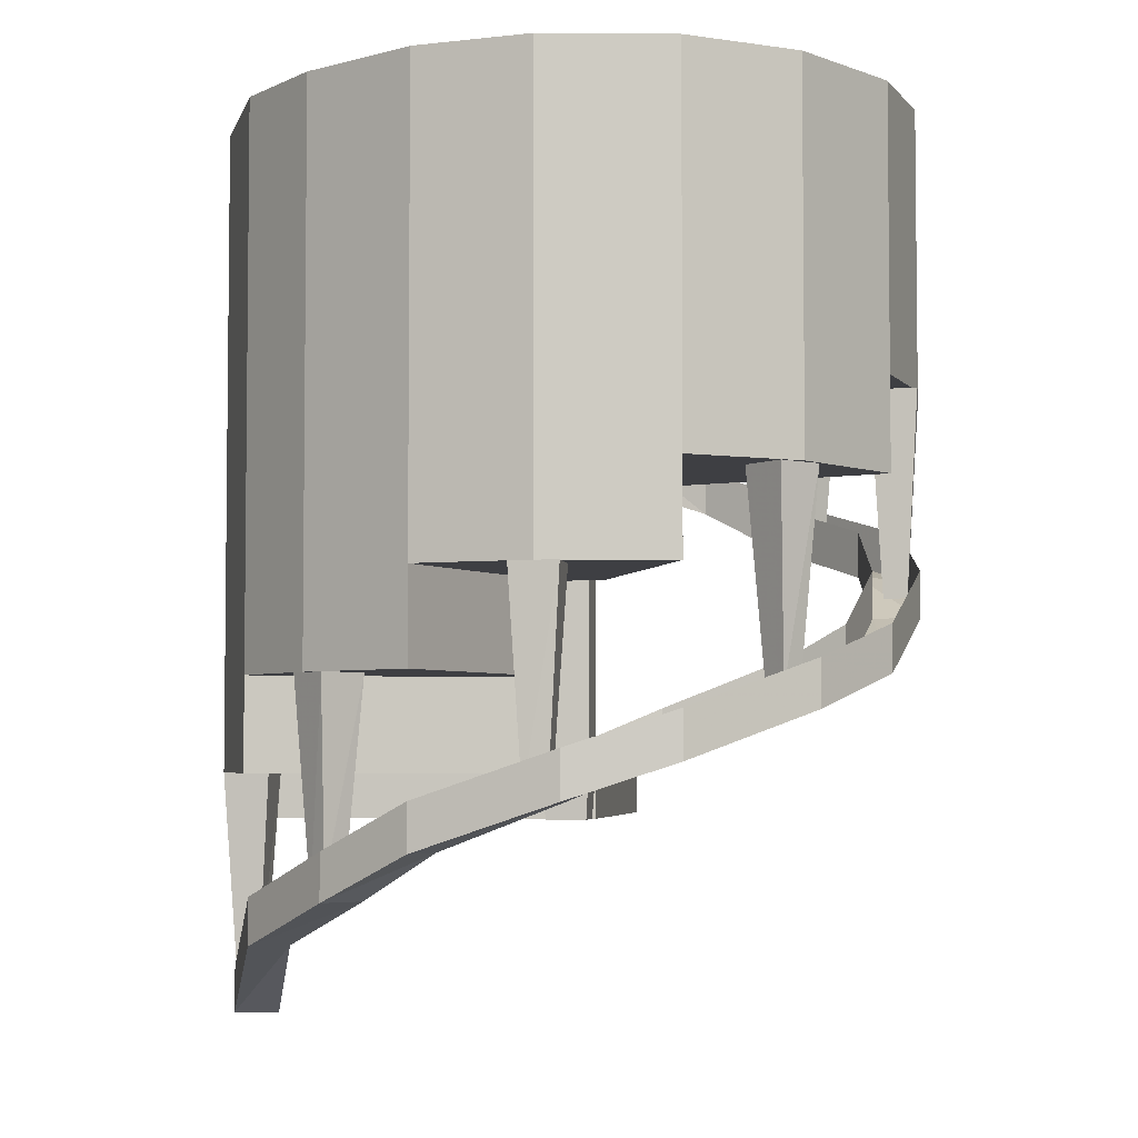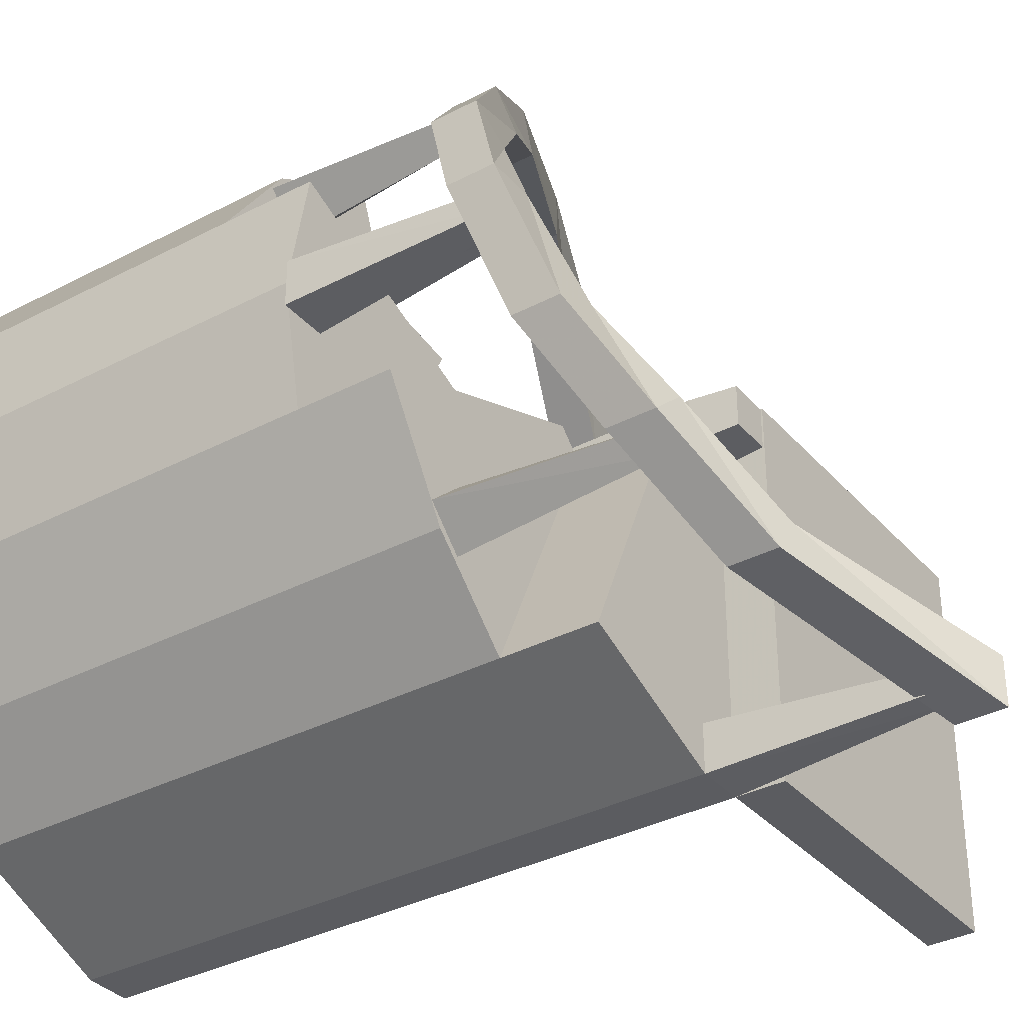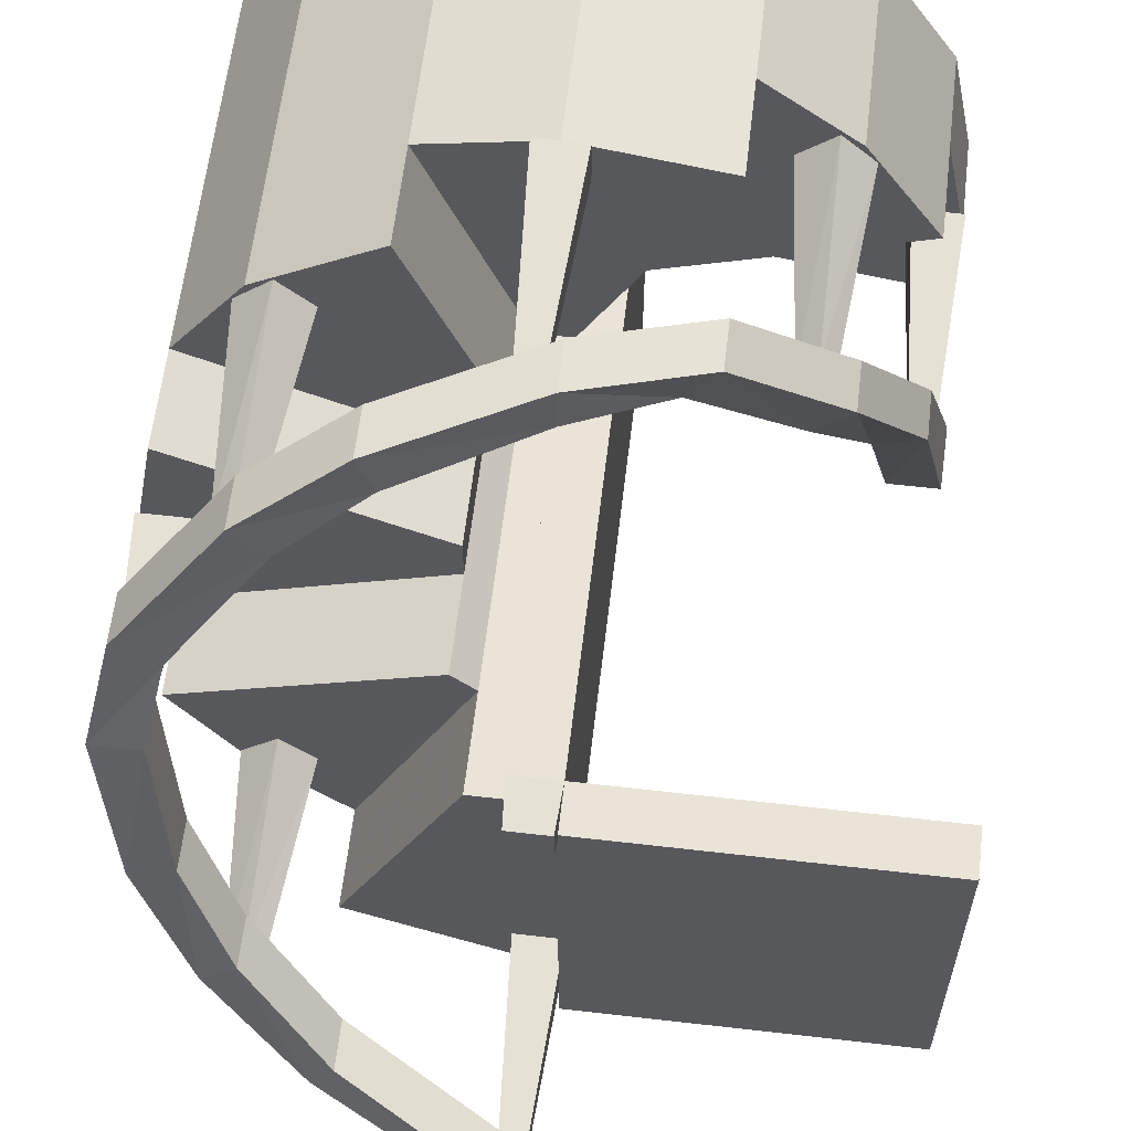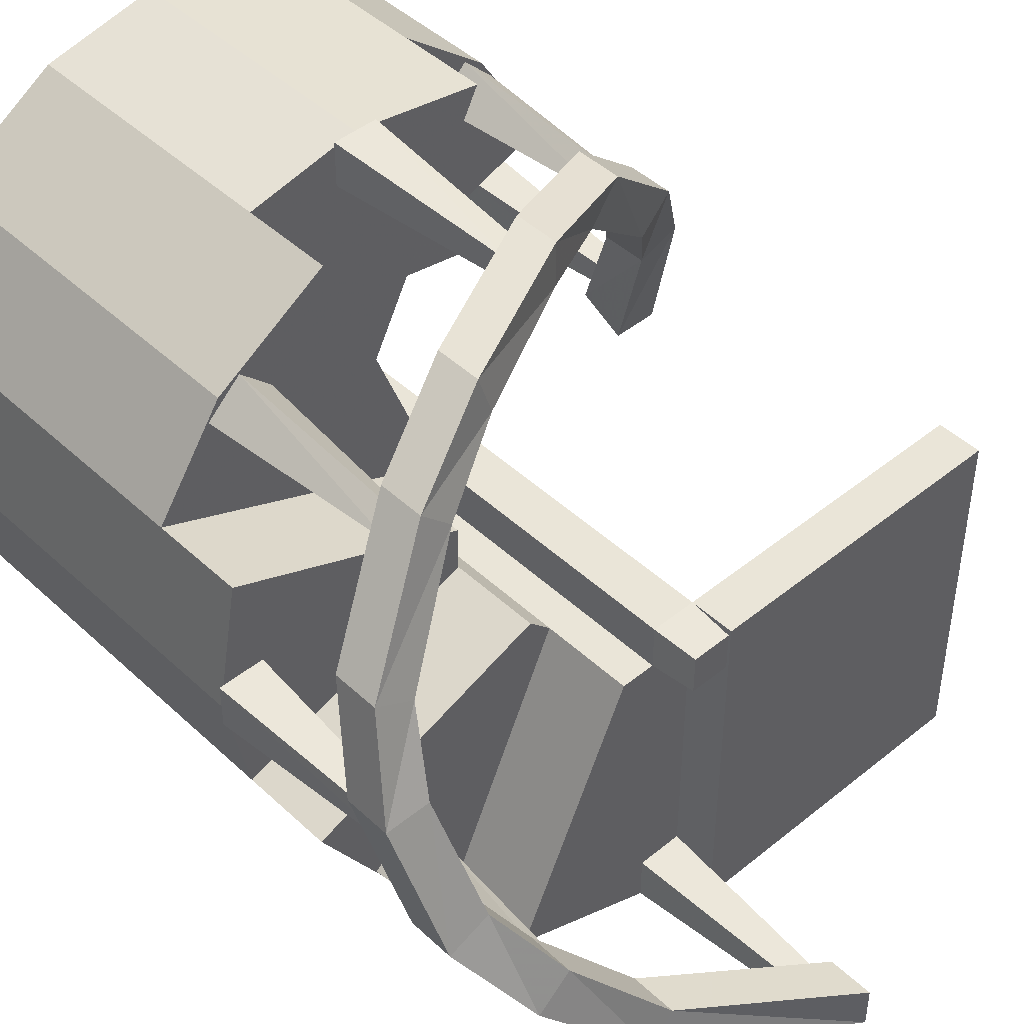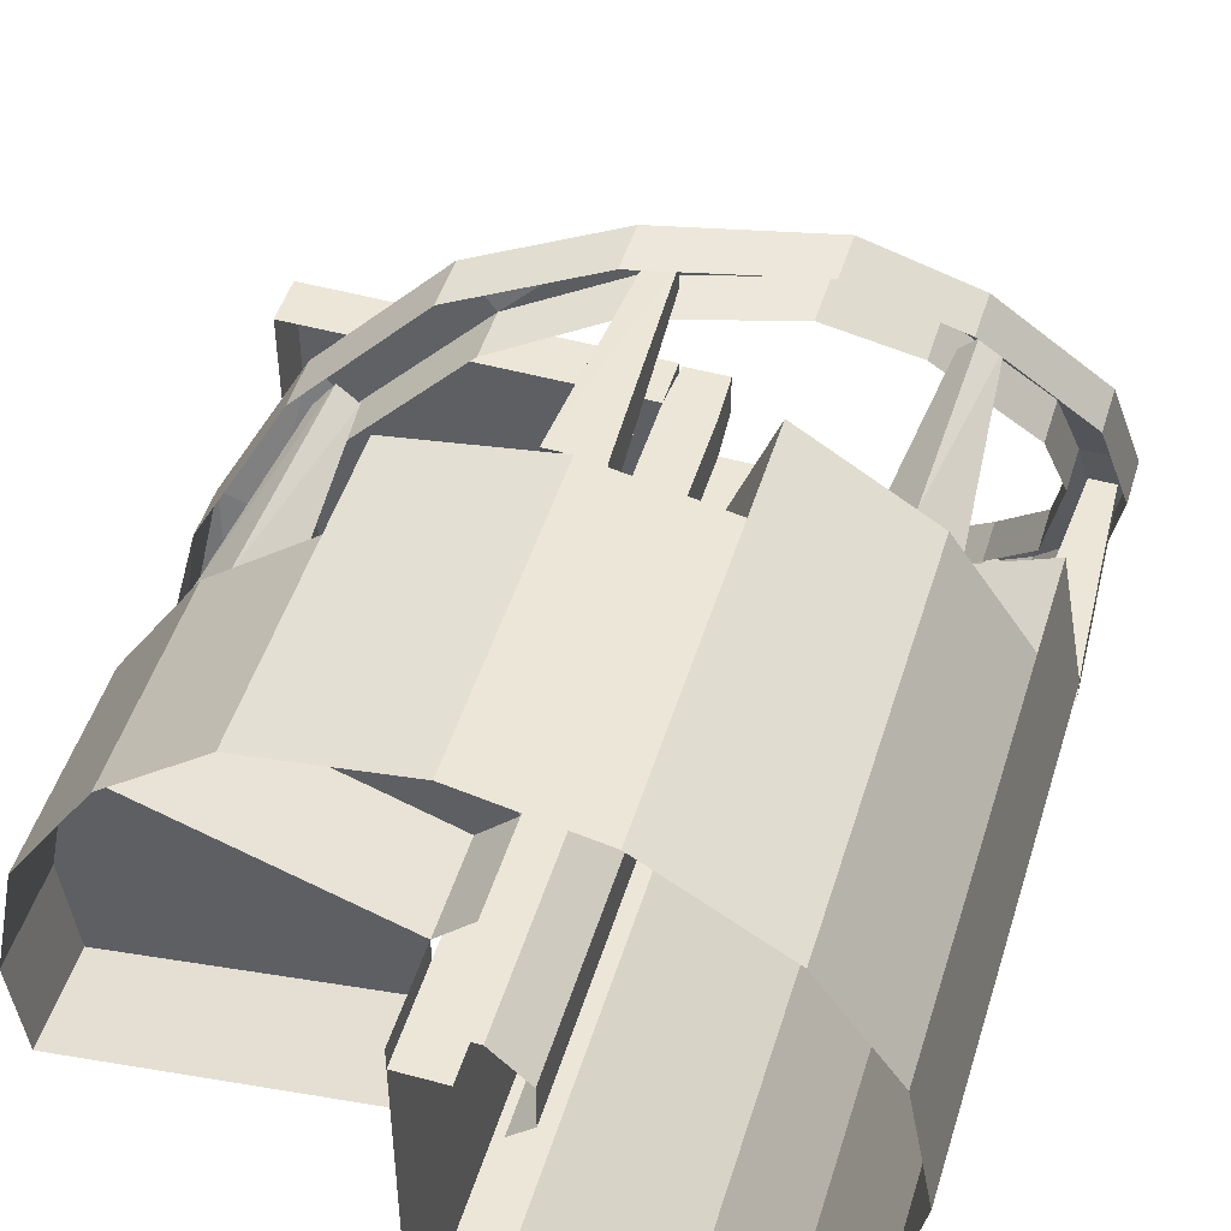
<metadata>
{"format":"obj","ext":"obj","renderer":"f3d","projection":"perspective","resolution":1024,"background":"white","views":[{"elev":-4.2,"azim":-81.1,"up":"+Y"},{"elev":-35.0,"azim":-55.0,"up":"+Z"},{"elev":61.1,"azim":6.7,"up":"+Z"},{"elev":45.4,"azim":-43.1,"up":"+Z"},{"elev":48.8,"azim":-163.1,"up":"+Z"}]}
</metadata>
<code>
v 0.125 0 0
v 0.125 0 -0.125
v 0.125 -0.25 -0.125
v 0.125 -0.25 0
v 0.125 0 0.0625
v 0.125 -0.25 0.0625
v 0.8125 -0.25 0.3125
v 0.8125 -0.5 0.3125
v 0.125 -0.5 0.0625
v 0.07812 -0.25 0.1094
v 0.07812 -0.5 0.1094
v 0.03125 -0.25 0.1562
v 0.03125 -0.5 0.1562
v -0.01562 -0.5 0.1562
v -0.0625 -0.5 0.1562
v -0.0625 -0.25 0.1562
v -0.0625 0 0.1562
v 0.03125 0 0.1562
v 0.125 -1.5 -1
v 0.125 -1.5 -0.125
v 0.125 -1.75 -0.125
v 0.125 -1.75 -1
v 0 -1.5 -1
v 0 -1.25 -1
v 0.125 -1.25 -1
v 0.125 -1.25 -0.125
v 0.125 -1.5 0
v 0.125 -1.75 0
v 0.1172 -1.875 -0.007812
v 0.1172 -1.875 -0.1172
v 0 -1.75 -0.125
v 0.125 -1.875 -1
v 0.125 -1.875 -0.125
v 0.125 -1.875 0
v 1 -1.875 0
v 1 -1.75 0
v 1 -1.75 -0.125
v 1 -1.875 -0.125
v 1 -1.875 -1
v 1 -1.75 -1
v -0.4062 -1.5 -0.8281
v 0 -1.75 -1
v -0.4062 -1.75 -0.8281
v -0.09375 -1.5 -0.125
v -0.125 -1.5 -0.09375
v -0.625 -1.5 -0.6172
v -0.625 -1.25 -0.6172
v -0.4062 -1.25 -0.8281
v -0.4062 -1 -0.8281
v 0 -1 -1
v 0.125 -1 -1
v 0.125 -1 -0.125
v 0.125 -1.25 0
v 0 -1.5 0
v 0 -1.75 0
v 0.007812 -1.875 -0.007812
v 0.007812 -1.875 -0.1172
v 0 -1.5 -0.125
v -0.09375 -1.75 -0.125
v 0.09375 -2.297 -0.9688
v 0.03125 -2.266 -0.9688
v 0 -1.75 -0.875
v 0.03125 -2.266 -0.9062
v 0.125 -1.75 -0.875
v 0.09375 -2.297 -0.9062
v -0.3125 -0.75 0.8125
v -0.625 -0.75 0.6172
v -0.625 -1 0.6172
v -0.3125 -1 0.8125
v -0.0625 -0.75 0.1562
v -0.01562 -0.75 0.1562
v 0 -0.75 0.875
v 0 -0.5 0.875
v -0.3125 -0.5 0.8125
v -0.625 -0.5 0.6172
v -0.8125 -0.75 0.3438
v -0.8125 -1 0.3438
v -0.1094 -1 0.1094
v -0.0625 -1 0.1562
v -0.1094 -0.75 0.1094
v 0.03125 -0.75 0.1562
v 0.375 -0.75 0.8125
v 0.375 -0.5 0.8125
v 0.375 -0.25 0.8125
v 0 -0.25 0.875
v -0.3125 -0.25 0.8125
v -0.625 -0.25 0.6172
v -0.8125 -0.5 0.3438
v -0.875 -0.75 0
v -0.875 -1 0
v -0.875 -1.25 0
v -0.8125 -1.25 0.3438
v -0.1562 -1 0.0625
v -0.1562 -0.75 0.0625
v -0.8125 -1.25 -0.3125
v -0.8125 -1 -0.3125
v -0.8125 -1.5 -0.3125
v -0.1562 -1.25 -0.0625
v -0.1562 -1.25 0
v -0.1562 -1.25 0.0625
v -0.1562 -1 0
v -0.1562 -1 -0.0625
v -0.1562 -0.75 -0.0625
v -0.1562 -0.5 -0.0625
v -0.1562 -0.5 0.0625
v 0.125 -2.406 -1
v 0.125 -2.281 -1
v 0.125 -2.281 -0.875
v 0.125 -2.406 -0.875
v -0.3438 -2.188 -0.7188
v -0.4062 -2.188 -0.8125
v -0.4062 -2.062 -0.8125
v -0.3438 -2.062 -0.7188
v -0.6562 -2.062 -0.5625
v -0.6562 -1.938 -0.5625
v -0.5625 -2.062 -0.4766
v -0.5625 -1.938 -0.4766
v -0.6953 -1.812 -0.2656
v -0.6953 -1.938 -0.2656
v -0.8125 -1.938 -0.3125
v -0.8125 -1.812 -0.3125
v -0.875 -1.812 0.0625
v -0.875 -1.688 0.0625
v -0.8125 -1.719 0.3438
v -0.8125 -1.594 0.3438
v -0.5625 -1.594 0.6484
v -0.5625 -1.469 0.6484
v -0.3125 -1.5 0.8125
v -0.3125 -1.375 0.8125
v 0.0625 -1.344 0.875
v 0.0625 -1.219 0.875
v 0.375 -1.219 0.8125
v 0.375 -1.094 0.8125
v 0.6484 -1.125 0.5625
v 0.6484 -1 0.5625
v 0.8125 -1 0.2812
v 0.8125 -0.875 0.2812
v 0.875 -0.875 -0.125
v 0.875 -0.75 -0.0625
v 0.75 -0.75 -0.0625
v 0.75 -0.875 -0.125
v 0.6953 -1 0.2422
v 0.6953 -0.875 0.2422
v 0.5625 -1.125 0.4688
v 0.5625 -1 0.4688
v 0.2969 -1.219 0.7031
v 0.2969 -1.094 0.7031
v 0.0625 -1.344 0.75
v 0.0625 -1.219 0.75
v -0.2734 -1.5 0.6953
v -0.2734 -1.375 0.6953
v -0.4766 -1.594 0.5625
v -0.4766 -1.469 0.5625
v -0.7031 -1.719 0.2812
v -0.7031 -1.594 0.2812
v -0.75 -1.812 0.0625
v -0.75 -1.688 0.0625
v -0.6562 -1.5 -0.5625
v -0.5625 -1.5 -0.6562
v -0.5625 -2.047 -0.6094
v -0.6094 -2.016 -0.5625
v -0.5625 -1.5 -0.4766
v -0.5625 -2.016 -0.5234
v -0.4766 -1.5 -0.5625
v -0.5234 -2.047 -0.5625
v -0.875 -1.25 0.0625
v -0.875 -1.25 -0.0625
v -0.8438 -1.797 -0.03125
v -0.8438 -1.766 0.03125
v -0.75 -1.25 0.0625
v -0.7812 -1.766 0.03125
v -0.75 -1.25 -0.0625
v -0.7812 -1.797 -0.03125
v -0.5625 -1 0.6484
v -0.6562 -1 0.5625
v -0.6094 -1.547 0.5625
v -0.5625 -1.516 0.6016
v -0.4766 -1 0.5625
v -0.5234 -1.516 0.5625
v -0.5625 -1 0.4688
v -0.5625 -1.547 0.5156
v 0.0625 -0.75 0.875
v -0.0625 -0.75 0.875
v -0.03125 -1.297 0.8438
v 0.03125 -1.266 0.8438
v 0.0625 -0.75 0.75
v 0.03125 -1.266 0.7812
v -0.0625 -0.75 0.75
v -0.03125 -1.297 0.7812
v 0.6484 -0.5 0.5625
v 0.5625 -0.5 0.6484
v 0.5625 -1.047 0.6016
v 0.6016 -1.016 0.5625
v 0.5625 -0.5 0.4688
v 0.5625 -1.016 0.5156
v 0.4688 -0.5 0.5625
v 0.5156 -1.047 0.5625
v 0.875 -0.25 -0.0625
v 0.875 -0.25 0.0625
v 0.8438 -0.7969 0.03125
v 0.8438 -0.7656 -0.03125
v 0.75 -0.25 -0.0625
v 0.7812 -0.7656 -0.03125
v 0.75 -0.25 0.0625
v 0.7812 -0.7969 0.03125
v 0 -1.25 0
v 0 -1.25 -0.125
v 0.125 -1 0
v 0 -1 0
v 0 -1 -0.125
v -0.09375 -1 -0.125
v -0.09375 -1.25 -0.125
v 0.125 -0.75 -0.125
v 0.125 -0.75 0
v 0 -0.75 0
v 0 -0.75 -0.125
v -0.09375 -0.75 -0.125
v -0.125 -1.25 -0.09375
v 0.125 -0.5 -0.125
v 0.125 -0.5 0
v 0.125 -0.5 -1
v 0.125 -0.25 -1
v 0 -0.5 0
v 0 -0.5 -0.125
v 0 -0.25 0
v 0 -0.25 -0.125
v -0.09375 -0.25 -0.125
v -0.09375 -0.5 -0.125
v 0 0 0
v 0.8438 -0.25 -0.25
v 0.8438 0 -0.25
v 0.875 -0.25 0
v 0.125 0 -1
v 0 0 -1
v 0 -0.25 -1
v -0.4062 0 -0.8281
v -0.4062 -0.25 -0.8281
v -0.625 0 -0.6172
v -0.625 -0.25 -0.6172
v -0.8125 0 -0.3125
v -0.8125 -0.25 -0.3125
v -0.875 0 0
v -0.875 -0.25 0
v -0.8125 0 0.3438
v -0.8125 -0.25 0.3438
v -0.625 0 0.6172
v -0.3125 0 0.8125
v 0 0 0.875
v 0.375 0 0.8125
v 0.6172 0 0.6172
v 0.6172 -0.25 0.6172
v 0.8125 0 0.3125
v 0.875 0 0
v -0.1562 -0.25 -0.0625
v -0.09375 0 -0.125
v -0.1562 0 -0.0625
v -0.1562 -0.25 0.0625
v -0.1562 0 0.0625
v 0.6172 -0.5 0.6172
v 0.125 -0.75 -1
v 0 -0.75 -1
v 0 -0.5 -1
v -0.4062 -0.5 -0.8281
v -0.625 -0.5 -0.6172
v -0.8125 -0.5 -0.3125
v -0.875 -0.5 0
v -0.4062 -0.75 -0.8281
v -0.625 -0.75 -0.6172
v -0.8125 -0.75 -0.3125
v -0.1562 -1.5 -0.0625
v -0.625 -1 -0.6172
f 1 2 3
f 1 4 5
f 5 4 6
f 10 11 12
f 12 11 13
f 19 20 21
f 19 21 22
f 19 22 23
f 19 25 20
f 20 25 26
f 41 23 42
f 41 42 43
f 22 42 23
f 66 67 68
f 66 68 69
f 67 76 77
f 67 77 68
f 77 90 91
f 77 91 92
f 95 91 90
f 95 90 96
f 95 47 46
f 95 46 97
f 1 3 4
f 6 4 7
f 41 43 44
f 41 44 45
f 41 45 46
f 66 70 71
f 66 71 72
f 68 77 78
f 70 79 80
f 73 85 74
f 74 85 86
f 77 93 78
f 78 93 94
f 78 94 80
f 78 80 79
f 95 97 98
f 95 98 99
f 95 99 91
f 93 101 94
f 94 101 102
f 94 102 103
f 59 44 43
f 210 216 217
f 210 217 211
f 211 217 102
f 217 103 102
f 244 245 246
f 246 245 87
f 246 87 247
f 247 87 86
f 248 85 249
f 249 85 84
f 249 84 250
f 250 84 251
f 83 13 11
f 83 11 259
f 260 51 261
f 241 265 243
f 243 265 266
f 243 266 245
f 245 266 88
f 264 268 265
f 265 268 269
f 97 270 98
f 4 232 7
f 7 251 259
f 7 259 8
f 268 267 49
f 268 49 271
f 267 261 50
f 267 50 49
f 261 51 50
f 6 7 8
f 6 8 9
f 6 9 10
f 10 9 11
f 12 13 14
f 12 14 15
f 12 15 16
f 219 221 222
f 219 222 3
f 224 226 227
f 224 227 228
f 238 239 240
f 240 239 241
f 252 7 253
f 253 7 232
f 254 257 105
f 254 105 104
f 254 104 227
f 227 104 228
f 257 16 15
f 257 15 105
f 82 81 13
f 82 13 83
f 260 213 52
f 260 52 51
f 239 237 263
f 239 263 264
f 237 235 262
f 237 262 263
f 235 222 221
f 235 221 262
f 12 16 17
f 12 17 18
f 25 51 26
f 26 51 52
f 230 3 2
f 230 2 231
f 230 231 232
f 233 2 3
f 233 3 222
f 233 222 234
f 234 222 235
f 234 235 236
f 236 235 237
f 236 237 238
f 238 237 239
f 253 232 231
f 254 227 255
f 254 255 256
f 254 256 257
f 257 256 258
f 257 258 16
f 16 258 17
f 19 23 24
f 19 24 25
f 41 46 47
f 41 47 48
f 41 48 23
f 23 48 24
f 31 59 43
f 31 43 42
f 66 74 67
f 67 74 75
f 67 75 76
f 75 88 76
f 76 89 90
f 76 90 77
f 95 96 47
f 207 212 58
f 58 212 44
f 212 218 45
f 212 45 44
f 98 270 218
f 269 96 89
f 89 96 90
f 270 45 218
f 271 47 96
f 39 38 33
f 39 33 32
f 34 33 38
f 34 38 35
f 20 26 27
f 20 27 28
f 20 28 21
f 21 28 29
f 21 29 30
f 21 30 31
f 26 52 53
f 26 53 27
f 27 53 54
f 27 54 55
f 27 55 28
f 28 55 56
f 28 56 29
f 29 56 30
f 30 56 57
f 30 57 31
f 31 57 55
f 31 55 54
f 31 54 58
f 42 22 60
f 42 60 61
f 42 61 62
f 62 61 63
f 62 63 64
f 64 63 65
f 64 65 22
f 22 65 60
f 106 107 108
f 106 108 109
f 106 109 110
f 106 110 111
f 106 111 112
f 106 112 107
f 108 113 110
f 108 110 109
f 111 114 115
f 111 115 112
f 116 114 111
f 116 111 110
f 116 110 113
f 116 113 117
f 116 117 118
f 116 118 119
f 116 119 114
f 114 119 120
f 114 120 115
f 115 120 121
f 121 120 122
f 121 122 123
f 123 122 124
f 123 124 125
f 125 124 126
f 125 126 127
f 127 126 128
f 127 128 129
f 129 128 130
f 129 130 131
f 131 130 132
f 131 132 133
f 133 132 134
f 133 134 135
f 135 134 136
f 135 136 137
f 137 136 138
f 137 138 139
f 139 138 140
f 140 138 141
f 140 141 142
f 140 142 143
f 143 142 144
f 143 144 145
f 145 144 146
f 145 146 147
f 147 146 148
f 147 148 149
f 149 148 150
f 149 150 151
f 151 150 152
f 151 152 153
f 153 152 154
f 153 154 155
f 155 154 156
f 155 156 157
f 157 156 119
f 157 119 118
f 158 159 160
f 158 160 161
f 158 161 162
f 162 161 163
f 162 163 164
f 164 163 165
f 164 165 159
f 159 165 160
f 166 167 168
f 166 168 169
f 166 169 170
f 170 169 171
f 170 171 172
f 172 171 173
f 172 173 167
f 167 173 168
f 152 126 124
f 152 124 154
f 154 124 122
f 154 122 156
f 156 122 120
f 156 120 119
f 150 128 126
f 150 126 152
f 174 175 176
f 174 176 177
f 174 177 178
f 178 177 179
f 178 179 180
f 180 179 181
f 180 181 175
f 175 181 176
f 148 128 150
f 128 148 130
f 130 148 146
f 130 146 132
f 132 146 144
f 132 144 134
f 134 144 142
f 134 142 136
f 136 142 141
f 136 141 138
f 182 183 184
f 182 184 185
f 182 185 186
f 186 185 187
f 186 187 188
f 188 187 189
f 188 189 183
f 183 189 184
f 190 191 192
f 190 192 193
f 190 193 194
f 194 193 195
f 194 195 196
f 196 195 197
f 196 197 191
f 191 197 192
f 198 199 200
f 198 200 201
f 198 201 202
f 202 201 203
f 202 203 204
f 204 203 205
f 204 205 199
f 199 205 200
f 206 207 58
f 206 58 54
f 206 54 53
f 206 53 208
f 206 208 209
f 206 209 207
f 207 209 210
f 52 208 53
f 208 52 213
f 208 213 214
f 208 214 209
f 209 214 215
f 209 215 210
f 210 215 216
f 219 220 214
f 219 214 213
f 219 3 220
f 220 3 4
f 220 4 223
f 220 223 215
f 220 215 214
f 223 224 216
f 223 216 215
f 55 57 56
f 4 225 223
f 223 225 224
f 224 225 226
f 1 229 225
f 1 225 4
f 21 31 22
f 31 42 22
f 21 22 32
f 21 32 33
f 21 33 28
f 28 33 34
f 28 34 35
f 28 35 36
f 36 35 37
f 37 35 38
f 37 38 39
f 37 39 40
f 40 39 32
f 40 32 22
f 66 69 70
f 69 79 70
f 70 80 15
f 70 15 71
f 71 15 14
f 71 14 81
f 77 92 93
f 92 100 93
f 94 103 104
f 94 104 105
f 94 105 15
f 94 15 80
f 219 213 221
f 224 228 216
f 216 228 217
f 217 228 103
f 240 241 242
f 242 241 243
f 242 243 244
f 244 243 245
f 247 86 248
f 248 86 85
f 250 251 252
f 252 251 7
f 228 104 103
f 260 261 262
f 260 262 221
f 260 221 213
f 239 264 241
f 241 264 265
f 263 262 261
f 263 261 267
f 263 267 264
f 264 267 268
f 14 13 81
f 24 48 49
f 24 49 50
f 24 50 25
f 25 50 51
f 31 58 59
f 66 72 73
f 66 73 74
f 68 78 69
f 69 78 79
f 71 81 82
f 71 82 72
f 72 82 83
f 72 83 73
f 73 83 84
f 73 84 85
f 74 86 75
f 75 86 87
f 75 87 88
f 76 88 89
f 91 99 92
f 92 99 100
f 93 100 101
f 207 210 211
f 207 211 212
f 58 44 59
f 211 102 218
f 211 218 212
f 230 232 4
f 230 4 3
f 83 259 251
f 83 251 84
f 245 88 87
f 265 269 266
f 266 269 89
f 266 89 88
f 98 218 102
f 98 102 99
f 99 102 101
f 99 101 100
f 8 259 11
f 8 11 9
f 268 271 269
f 269 271 96
f 97 46 45
f 97 45 270
f 271 49 48
f 271 48 47

</code>
